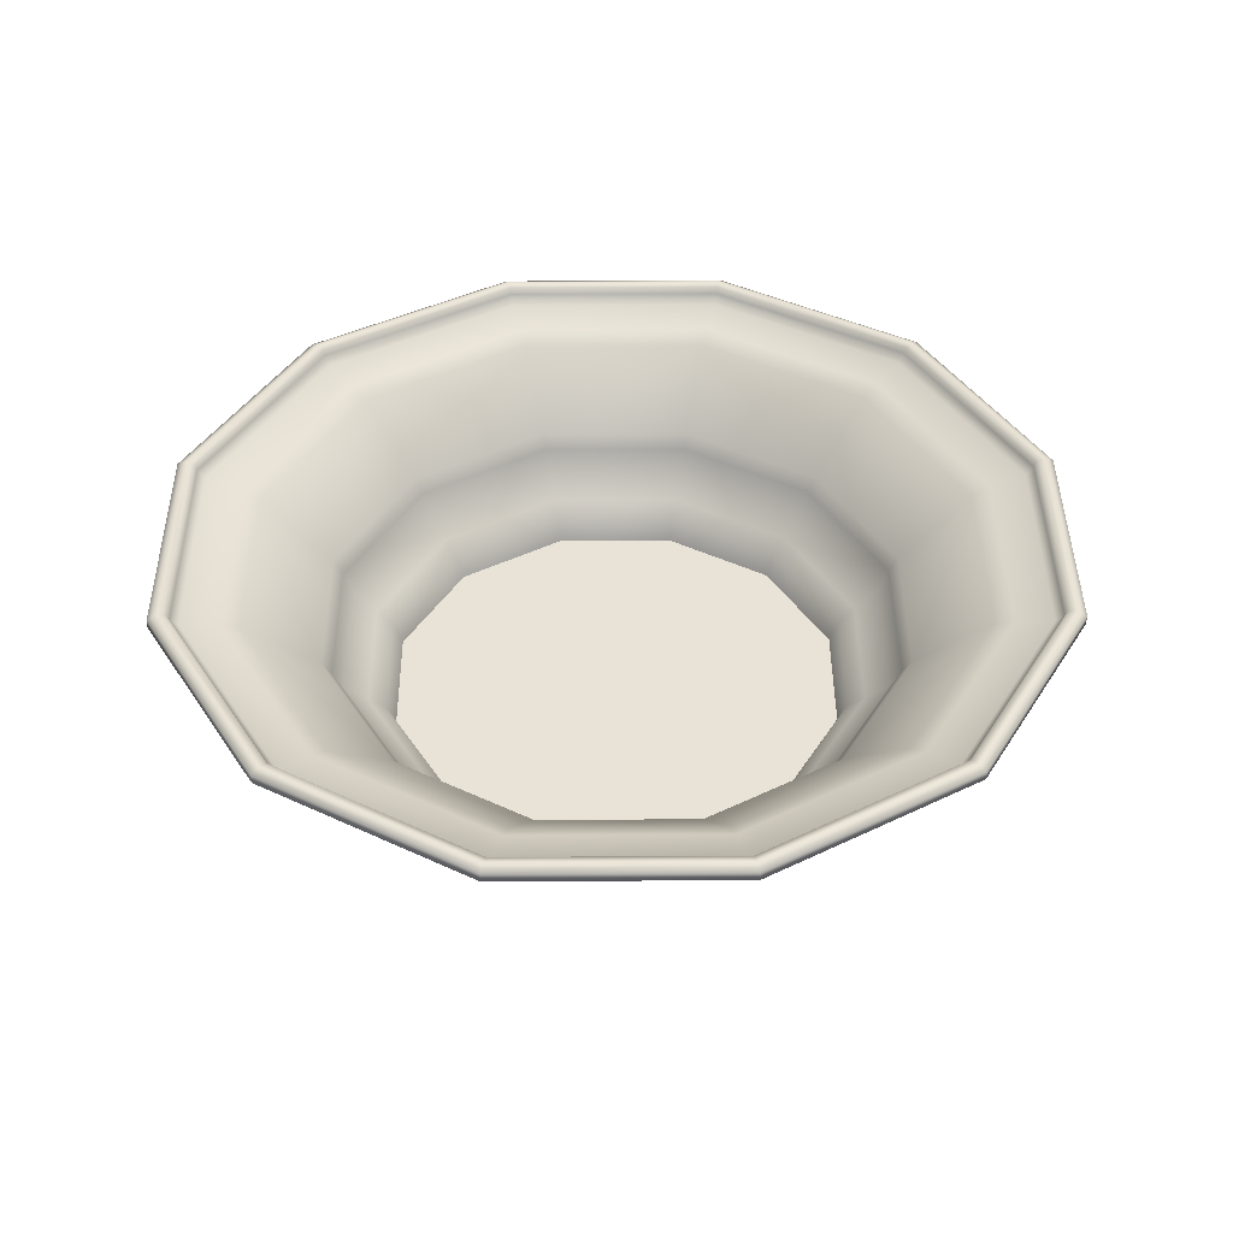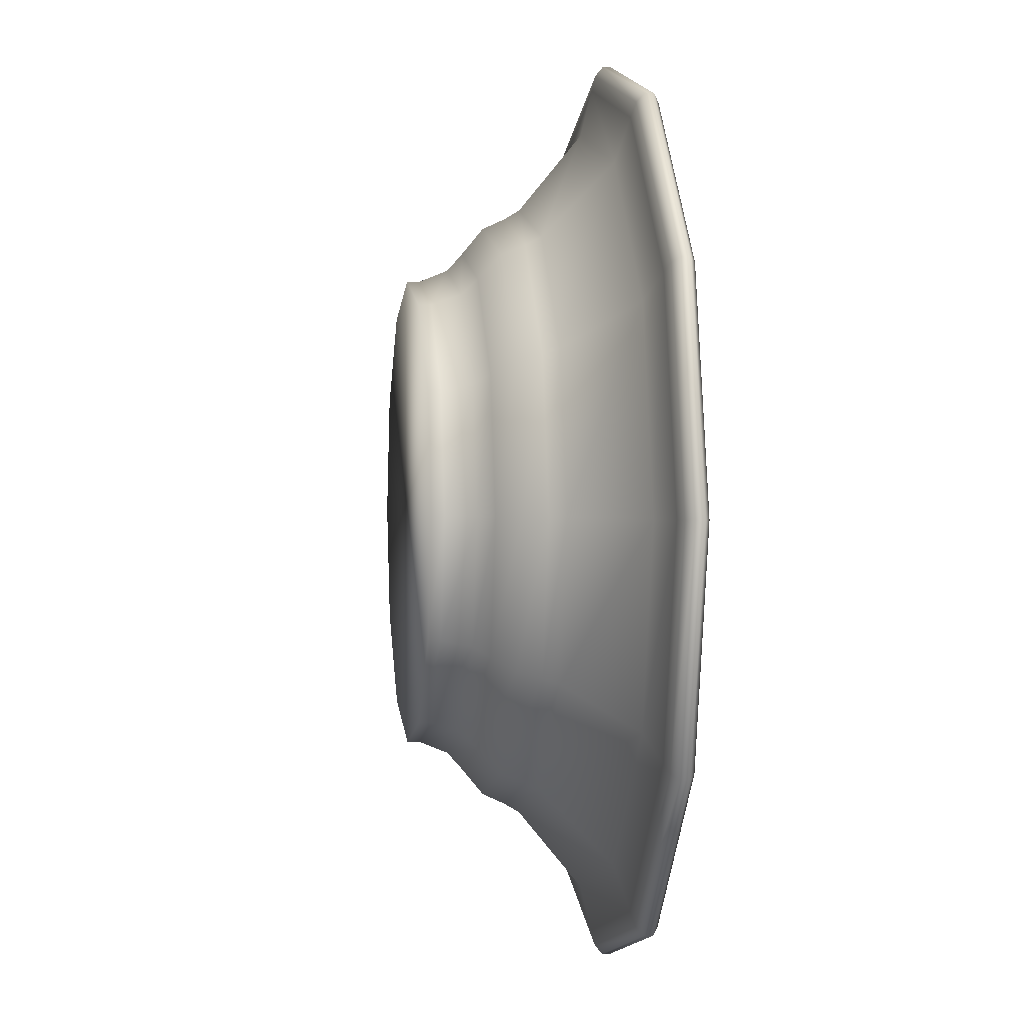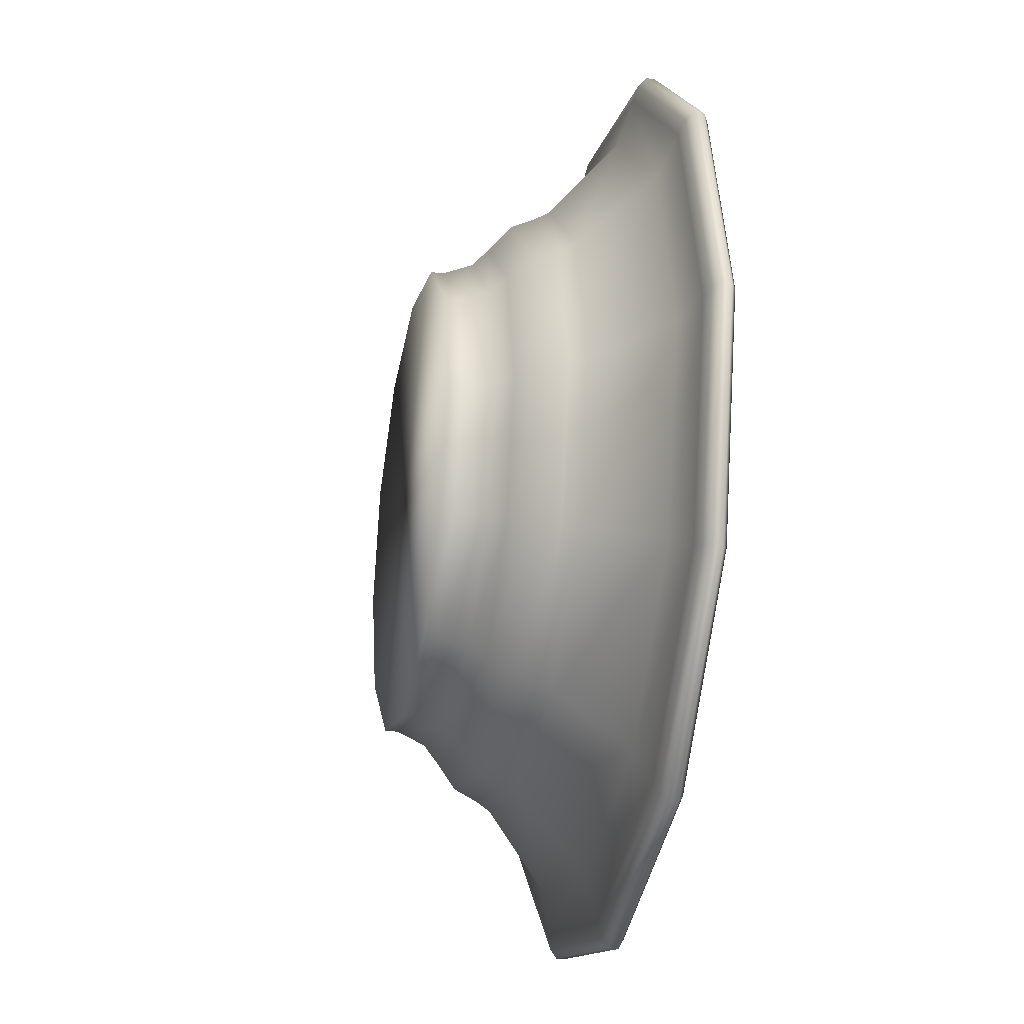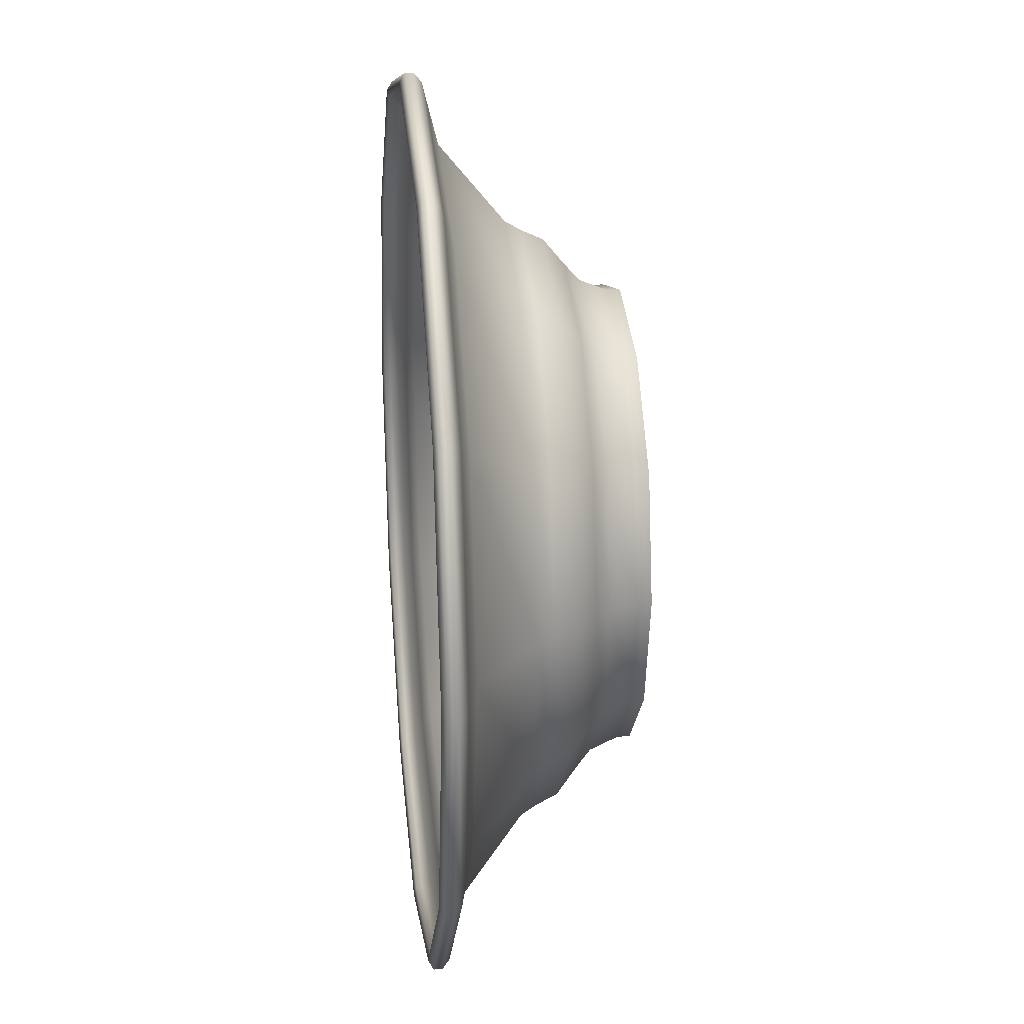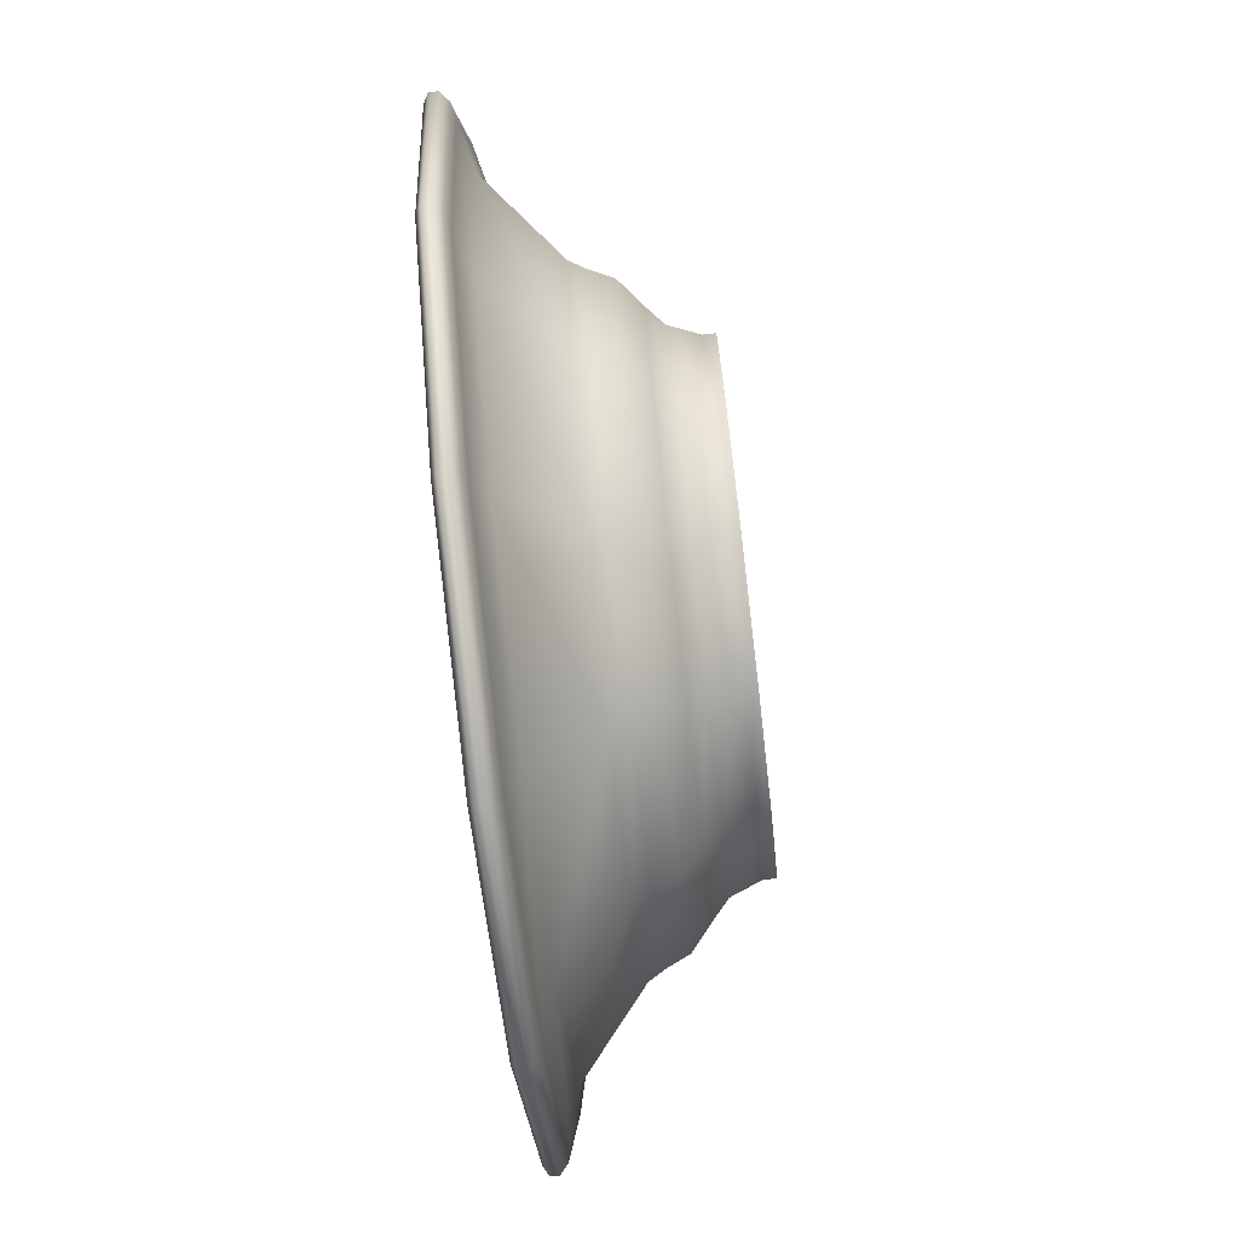
<metadata>
{"format":"obj","ext":"obj","renderer":"f3d","projection":"perspective","resolution":1024,"background":"white","views":[{"elev":41.7,"azim":-165.4,"up":"+Y"},{"elev":0.9,"azim":82.1,"up":"+Z"},{"elev":-27.9,"azim":78.4,"up":"+Z"},{"elev":22.9,"azim":-96.0,"up":"+Z"},{"elev":-74.5,"azim":-83.4,"up":"+Z"}]}
</metadata>
<code>
o Bowl_Galley.obj
g default
v 6.696 -0.1726 5.96e-08
v 5.799 -0.1726 -3.348
v 3.348 -0.1726 -5.799
v 1.192e-07 -0.1726 -6.696
v -3.348 -0.1726 -5.799
v -5.799 -0.1726 -3.348
v -6.696 -0.1726 5.96e-08
v -5.799 -0.1726 3.348
v -3.348 -0.1726 5.799
v 1.192e-07 -0.1726 6.696
v 3.348 -0.1726 5.799
v 5.799 -0.1726 3.348
v 6.696 0.1726 5.96e-08
v 5.799 0.1726 -3.348
v 3.348 0.1726 -5.799
v 1.192e-07 0.1726 -6.696
v -3.348 0.1726 -5.799
v -5.799 0.1726 -3.348
v -6.696 0.1726 5.96e-08
v -5.799 0.1726 3.348
v -3.348 0.1726 5.799
v 1.192e-07 0.1726 6.696
v 3.348 0.1726 5.799
v 5.799 0.1726 3.348
v 7.03 0.9968 5.96e-08
v 6.088 0.9968 3.515
v 3.515 0.9968 6.088
v 1.192e-07 0.9968 7.03
v -3.515 0.9968 6.088
v -6.088 0.9968 3.515
v -7.03 0.9968 5.96e-08
v -6.088 0.9968 -3.515
v -3.515 0.9968 -6.088
v 1.192e-07 0.9968 -7.03
v 3.515 0.9968 -6.088
v 6.088 0.9968 -3.515
v 7.512 1.427 6.369e-08
v 6.506 1.427 3.756
v 3.756 1.427 6.506
v 1.192e-07 1.427 7.512
v -3.756 1.427 6.506
v -6.506 1.427 3.756
v -7.512 1.427 5.96e-08
v -6.506 1.427 -3.756
v -3.756 1.427 -6.506
v 1.192e-07 1.427 -7.512
v 3.756 1.427 -6.506
v 6.506 1.427 -3.756
v 8.254 2.036 6.958e-08
v 7.148 2.036 4.127
v 4.127 2.036 7.148
v 1.192e-07 2.036 8.254
v -4.127 2.036 7.148
v -7.148 2.036 4.127
v -8.254 2.036 5.96e-08
v -7.148 2.036 -4.127
v -4.127 2.036 -7.148
v 1.192e-07 2.036 -8.254
v 4.127 2.036 -7.148
v 7.148 2.036 -4.127
v 8.551 2.681 6.958e-08
v 7.405 2.681 4.275
v 4.275 2.681 7.405
v 1.149e-07 2.681 8.551
v -4.275 2.681 7.405
v -7.405 2.681 4.275
v -8.551 2.681 5.96e-08
v -7.405 2.681 -4.275
v -4.275 2.681 -7.405
v 1.149e-07 2.681 -8.551
v 4.275 2.681 -7.405
v 7.405 2.681 -4.275
v 8.81 3.111 6.958e-08
v 7.63 3.111 4.405
v 4.405 3.111 7.63
v 1.113e-07 3.111 8.81
v -4.405 3.111 7.63
v -7.63 3.111 4.405
v -8.81 3.111 5.96e-08
v -7.63 3.111 -4.405
v -4.405 3.111 -7.63
v 1.113e-07 3.111 -8.81
v 4.405 3.111 -7.63
v 7.63 3.111 -4.405
v 11.04 4.938 6.958e-08
v 9.558 4.938 5.518
v 5.518 4.938 9.558
v 8.119e-08 4.938 11.04
v -5.518 4.938 9.558
v -9.558 4.938 5.518
v -11.04 4.938 5.96e-08
v -9.558 4.938 -5.518
v -5.518 4.938 -9.558
v 8.119e-08 4.938 -11.04
v 5.518 4.938 -9.558
v 9.558 4.938 -5.518
v 12.33 5.261 6.958e-08
v 10.68 5.261 6.167
v 6.167 5.261 10.68
v 6.716e-08 5.261 12.33
v -6.167 5.261 10.68
v -10.68 5.261 6.167
v -12.33 5.261 7.363e-08
v -10.68 5.261 -6.167
v -6.167 5.261 -10.68
v 6.716e-08 5.261 -12.33
v 6.167 5.261 -10.68
v 10.68 5.261 -6.167
v 12.78 5.368 6.958e-08
v 11.07 5.368 6.39
v 6.39 5.368 11.07
v 6.286e-08 5.368 12.78
v -6.39 5.368 11.07
v -11.07 5.368 6.39
v -12.78 5.368 7.793e-08
v -11.07 5.368 -6.39
v -6.39 5.368 -11.07
v 6.286e-08 5.368 -12.78
v 6.39 5.368 -11.07
v 11.07 5.368 -6.39
v 13.04 5.583 6.958e-08
v 11.29 5.583 6.52
v 6.52 5.583 11.29
v 6.044e-08 5.583 13.04
v -6.52 5.583 11.29
v -11.29 5.583 6.52
v -13.04 5.583 8.035e-08
v -11.29 5.583 -6.52
v -6.52 5.583 -11.29
v 6.044e-08 5.583 -13.04
v 6.52 5.583 -11.29
v 11.29 5.583 -6.52
v 13.04 5.834 6.958e-08
v 11.29 5.834 6.52
v 6.52 5.834 11.29
v 6.044e-08 5.834 13.04
v -6.52 5.834 11.29
v -11.29 5.834 6.52
v -13.04 5.834 8.035e-08
v -11.29 5.834 -6.52
v -6.52 5.834 -11.29
v 6.044e-08 5.834 -13.04
v 6.52 5.834 -11.29
v 11.29 5.834 -6.52
v 12.78 5.978 6.958e-08
v 11.07 5.978 6.39
v 6.39 5.978 11.07
v 6.281e-08 5.978 12.78
v -6.39 5.978 11.07
v -11.07 5.978 6.39
v -12.78 5.978 7.798e-08
v -11.07 5.978 -6.39
v -6.39 5.978 -11.07
v 6.281e-08 5.978 -12.78
v 6.39 5.978 -11.07
v 11.07 5.978 -6.39
v 12.52 5.906 6.958e-08
v 10.84 5.906 6.26
v 6.26 5.906 10.84
v 6.523e-08 5.906 12.52
v -6.26 5.906 10.84
v -10.84 5.906 6.26
v -12.52 5.906 7.556e-08
v -10.84 5.906 -6.26
v -6.26 5.906 -10.84
v 6.523e-08 5.906 -12.52
v 6.26 5.906 -10.84
v 10.84 5.906 -6.26
v 12.45 5.727 6.958e-08
v 10.78 5.727 6.223
v 6.223 5.727 10.78
v 6.594e-08 5.727 12.45
v -6.223 5.727 10.78
v -10.78 5.727 6.223
v -12.45 5.727 7.485e-08
v -10.78 5.727 -6.223
v -6.223 5.727 -10.78
v 6.594e-08 5.727 -12.45
v 6.223 5.727 -10.78
v 10.78 5.727 -6.223
v 12.22 5.476 6.958e-08
v 10.59 5.476 6.112
v 6.112 5.476 10.59
v 6.807e-08 5.476 12.22
v -6.112 5.476 10.59
v -10.59 5.476 6.112
v -12.22 5.476 7.272e-08
v -10.59 5.476 -6.112
v -6.112 5.476 -10.59
v 6.807e-08 5.476 -12.22
v 6.112 5.476 -10.59
v 10.59 5.476 -6.112
v 11.15 5.261 6.958e-08
v 9.654 5.261 5.574
v 5.574 5.261 9.654
v 7.856e-08 5.261 11.15
v -5.574 5.261 9.654
v -9.654 5.261 5.574
v -11.15 5.261 6.223e-08
v -9.654 5.261 -5.574
v -5.574 5.261 -9.654
v 7.856e-08 5.261 -11.15
v 5.574 5.261 -9.654
v 9.654 5.261 -5.574
v 10.63 5.01 6.958e-08
v 9.204 5.01 5.314
v 5.314 5.01 9.204
v 8.412e-08 5.01 10.63
v -5.314 5.01 9.204
v -9.204 5.01 5.314
v -10.63 5.01 5.667e-08
v -9.204 5.01 -5.314
v -5.314 5.01 -9.204
v 8.412e-08 5.01 -10.63
v 5.314 5.01 -9.204
v 9.204 5.01 -5.314
v 8.514 3.147 6.958e-08
v 7.373 3.147 4.257
v 4.257 3.147 7.373
v 1.078e-07 3.147 8.514
v -4.257 3.147 7.373
v -7.373 3.147 4.257
v -8.514 3.147 3.296e-08
v -7.373 3.147 -4.257
v -4.257 3.147 -7.373
v 1.078e-07 3.147 -8.514
v 4.257 3.147 -7.373
v 7.373 3.147 -4.257
v 8.254 2.717 6.958e-08
v 7.148 2.717 4.127
v 4.127 2.717 7.148
v 1.115e-07 2.717 8.254
v -4.127 2.717 7.148
v -7.148 2.717 4.127
v -8.254 2.717 2.932e-08
v -7.148 2.717 -4.127
v -4.127 2.717 -7.148
v 1.078e-07 2.717 -8.254
v 4.127 2.717 -7.148
v 7.148 2.717 -4.127
v 7.957 2.072 6.958e-08
v 6.891 2.072 3.979
v 3.979 2.072 6.891
v 1.158e-07 2.072 7.957
v -3.979 2.072 6.891
v -6.891 2.072 3.979
v -7.957 2.072 2.503e-08
v -6.891 2.072 -3.979
v -3.979 2.072 -6.891
v 1.078e-07 2.072 -7.957
v 3.979 2.072 -6.891
v 6.891 2.072 -3.979
v 7.289 1.463 6.958e-08
v 6.313 1.463 3.645
v 3.645 1.463 6.313
v 1.258e-07 1.463 7.289
v -3.645 1.463 6.313
v -6.313 1.463 3.645
v -7.289 1.463 1.503e-08
v -6.313 1.463 -3.645
v -3.645 1.463 -6.313
v 1.078e-07 1.463 -7.289
v 3.645 1.463 -6.313
v 6.313 1.463 -3.645
v 6.807 1.033 6.958e-08
v 5.895 1.033 3.404
v 3.404 1.033 5.895
v 1.258e-07 1.033 6.807
v -3.404 1.033 5.895
v -5.895 1.033 3.404
v -6.807 1.033 7.142e-09
v -5.895 1.033 -3.404
v -3.404 1.033 -5.895
v 1.078e-07 1.033 -6.807
v 3.404 1.033 -5.895
v 5.895 1.033 -3.404
v 6.547 0.4234 6.958e-08
v 5.67 0.4234 3.274
v 3.274 0.4234 5.67
v 1.258e-07 0.4234 6.547
v -3.274 0.4234 5.67
v -5.67 0.4234 3.274
v -6.547 0.4234 2.594e-09
v -5.67 0.4234 -3.274
v -3.274 0.4234 -5.67
v 1.078e-07 0.4234 -6.547
v 3.274 0.4234 -5.67
v 5.67 0.4234 -3.274
v 6.547 0.4234 6.958e-08
v 5.67 0.4234 3.274
v 3.274 0.4234 5.67
v 1.258e-07 0.4234 6.547
v -3.274 0.4234 5.67
v -5.67 0.4234 3.274
v -6.547 0.4234 2.594e-09
v -5.67 0.4234 -3.274
v -3.274 0.4234 -5.67
v 1.078e-07 0.4234 -6.547
v 3.274 0.4234 -5.67
v 5.67 0.4234 -3.274
g Default
f 12 11 10 9 8 7 6 5 4 3 2 1
f 2 14 13 1
f 3 15 14 2
f 4 16 15 3
f 17 16 4 5
f 18 17 5 6
f 19 18 6 7
f 20 19 7 8
f 21 20 8 9
f 22 21 9 10
f 11 23 22 10
f 12 24 23 11
f 1 13 24 12
f 300 299 298 297 296 295 294 293 292 291 290 289
f 14 36 25 13
f 13 25 26 24
f 24 26 27 23
f 23 27 28 22
f 28 29 21 22
f 29 30 20 21
f 30 31 19 20
f 31 32 18 19
f 32 33 17 18
f 33 34 16 17
f 16 34 35 15
f 15 35 36 14
f 36 48 37 25
f 25 37 38 26
f 26 38 39 27
f 27 39 40 28
f 40 41 29 28
f 41 42 30 29
f 42 43 31 30
f 43 44 32 31
f 44 45 33 32
f 45 46 34 33
f 34 46 47 35
f 35 47 48 36
f 48 60 49 37
f 37 49 50 38
f 38 50 51 39
f 39 51 52 40
f 52 53 41 40
f 53 54 42 41
f 54 55 43 42
f 55 56 44 43
f 56 57 45 44
f 57 58 46 45
f 46 58 59 47
f 47 59 60 48
f 60 72 61 49
f 49 61 62 50
f 50 62 63 51
f 51 63 64 52
f 64 65 53 52
f 65 66 54 53
f 66 67 55 54
f 67 68 56 55
f 68 69 57 56
f 69 70 58 57
f 58 70 71 59
f 59 71 72 60
f 72 84 73 61
f 61 73 74 62
f 62 74 75 63
f 63 75 76 64
f 76 77 65 64
f 77 78 66 65
f 78 79 67 66
f 79 80 68 67
f 80 81 69 68
f 81 82 70 69
f 70 82 83 71
f 71 83 84 72
f 84 96 85 73
f 73 85 86 74
f 74 86 87 75
f 75 87 88 76
f 88 89 77 76
f 89 90 78 77
f 90 91 79 78
f 91 92 80 79
f 92 93 81 80
f 93 94 82 81
f 82 94 95 83
f 83 95 96 84
f 96 108 97 85
f 85 97 98 86
f 86 98 99 87
f 87 99 100 88
f 100 101 89 88
f 101 102 90 89
f 102 103 91 90
f 103 104 92 91
f 104 105 93 92
f 105 106 94 93
f 94 106 107 95
f 95 107 108 96
f 108 120 109 97
f 97 109 110 98
f 98 110 111 99
f 99 111 112 100
f 112 113 101 100
f 113 114 102 101
f 114 115 103 102
f 115 116 104 103
f 116 117 105 104
f 117 118 106 105
f 106 118 119 107
f 107 119 120 108
f 120 132 121 109
f 109 121 122 110
f 110 122 123 111
f 111 123 124 112
f 124 125 113 112
f 125 126 114 113
f 126 127 115 114
f 127 128 116 115
f 128 129 117 116
f 129 130 118 117
f 118 130 131 119
f 119 131 132 120
f 132 144 133 121
f 121 133 134 122
f 122 134 135 123
f 123 135 136 124
f 136 137 125 124
f 137 138 126 125
f 138 139 127 126
f 139 140 128 127
f 140 141 129 128
f 141 142 130 129
f 130 142 143 131
f 131 143 144 132
f 144 156 145 133
f 133 145 146 134
f 134 146 147 135
f 135 147 148 136
f 148 149 137 136
f 149 150 138 137
f 150 151 139 138
f 151 152 140 139
f 152 153 141 140
f 153 154 142 141
f 142 154 155 143
f 143 155 156 144
f 145 156 168 157
f 146 145 157 158
f 147 146 158 159
f 148 147 159 160
f 161 149 148 160
f 162 150 149 161
f 163 151 150 162
f 164 152 151 163
f 165 153 152 164
f 166 154 153 165
f 155 154 166 167
f 156 155 167 168
f 157 168 180 169
f 158 157 169 170
f 159 158 170 171
f 160 159 171 172
f 173 161 160 172
f 174 162 161 173
f 175 163 162 174
f 176 164 163 175
f 177 165 164 176
f 178 166 165 177
f 167 166 178 179
f 168 167 179 180
f 169 180 192 181
f 170 169 181 182
f 171 170 182 183
f 172 171 183 184
f 185 173 172 184
f 186 174 173 185
f 187 175 174 186
f 188 176 175 187
f 189 177 176 188
f 190 178 177 189
f 179 178 190 191
f 180 179 191 192
f 181 192 204 193
f 182 181 193 194
f 183 182 194 195
f 184 183 195 196
f 197 185 184 196
f 198 186 185 197
f 199 187 186 198
f 200 188 187 199
f 201 189 188 200
f 202 190 189 201
f 191 190 202 203
f 192 191 203 204
f 193 204 216 205
f 194 193 205 206
f 195 194 206 207
f 196 195 207 208
f 209 197 196 208
f 210 198 197 209
f 211 199 198 210
f 212 200 199 211
f 213 201 200 212
f 214 202 201 213
f 203 202 214 215
f 204 203 215 216
f 205 216 228 217
f 206 205 217 218
f 207 206 218 219
f 208 207 219 220
f 221 209 208 220
f 222 210 209 221
f 223 211 210 222
f 224 212 211 223
f 225 213 212 224
f 226 214 213 225
f 215 214 226 227
f 216 215 227 228
f 217 228 240 229
f 218 217 229 230
f 219 218 230 231
f 220 219 231 232
f 233 221 220 232
f 234 222 221 233
f 235 223 222 234
f 236 224 223 235
f 237 225 224 236
f 238 226 225 237
f 227 226 238 239
f 228 227 239 240
f 229 240 252 241
f 230 229 241 242
f 231 230 242 243
f 232 231 243 244
f 245 233 232 244
f 246 234 233 245
f 247 235 234 246
f 248 236 235 247
f 249 237 236 248
f 250 238 237 249
f 239 238 250 251
f 240 239 251 252
f 241 252 264 253
f 242 241 253 254
f 243 242 254 255
f 244 243 255 256
f 257 245 244 256
f 258 246 245 257
f 259 247 246 258
f 260 248 247 259
f 261 249 248 260
f 262 250 249 261
f 251 250 262 263
f 252 251 263 264
f 253 264 276 265
f 254 253 265 266
f 255 254 266 267
f 256 255 267 268
f 269 257 256 268
f 270 258 257 269
f 271 259 258 270
f 272 260 259 271
f 273 261 260 272
f 274 262 261 273
f 263 262 274 275
f 264 263 275 276
f 265 276 288 277
f 266 265 277 278
f 267 266 278 279
f 268 267 279 280
f 281 269 268 280
f 282 270 269 281
f 283 271 270 282
f 284 272 271 283
f 285 273 272 284
f 286 274 273 285
f 275 274 286 287
f 276 275 287 288

</code>
